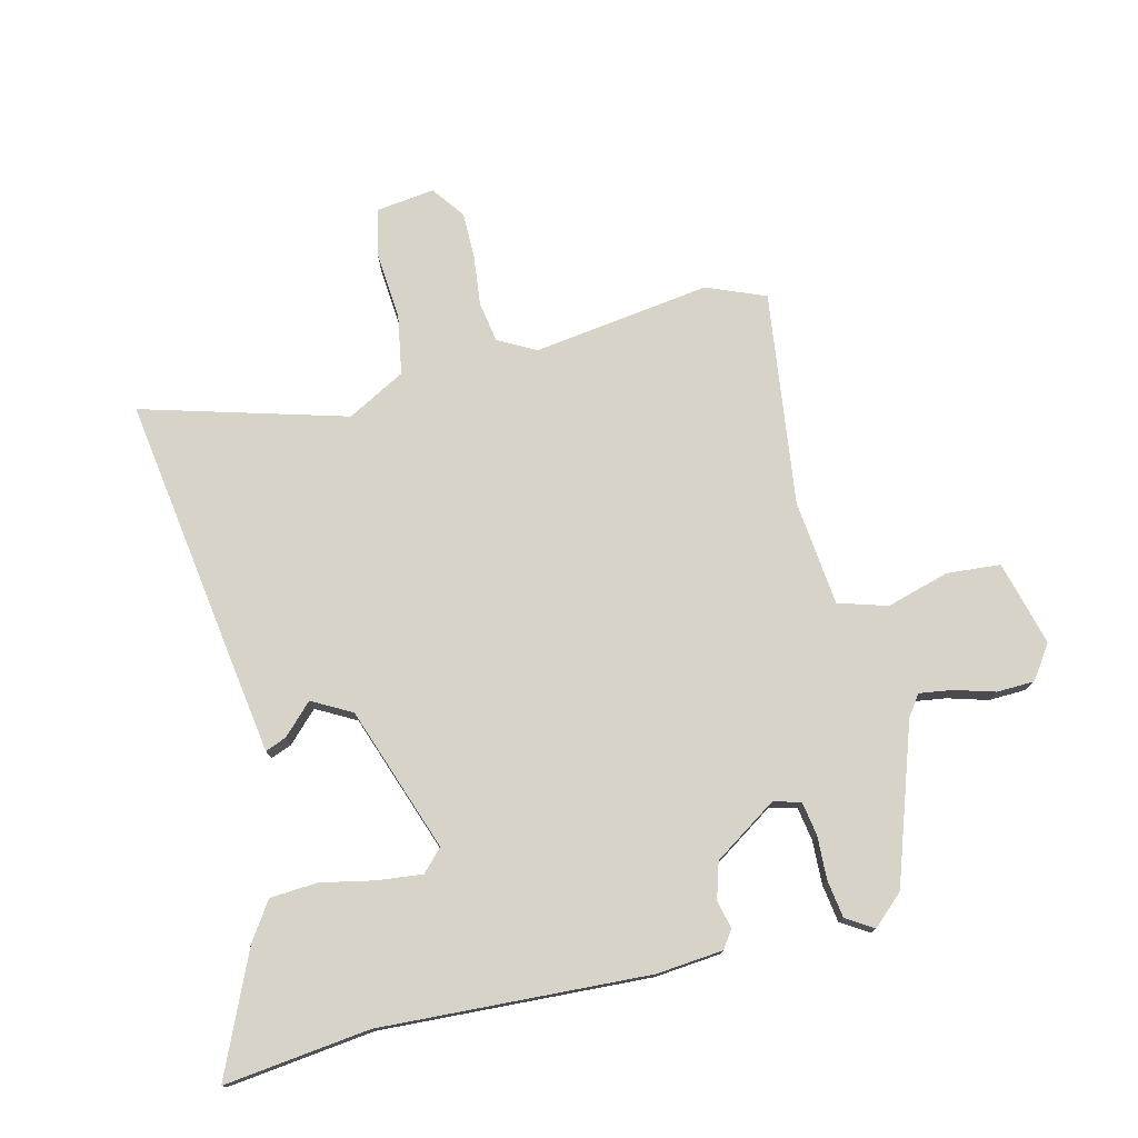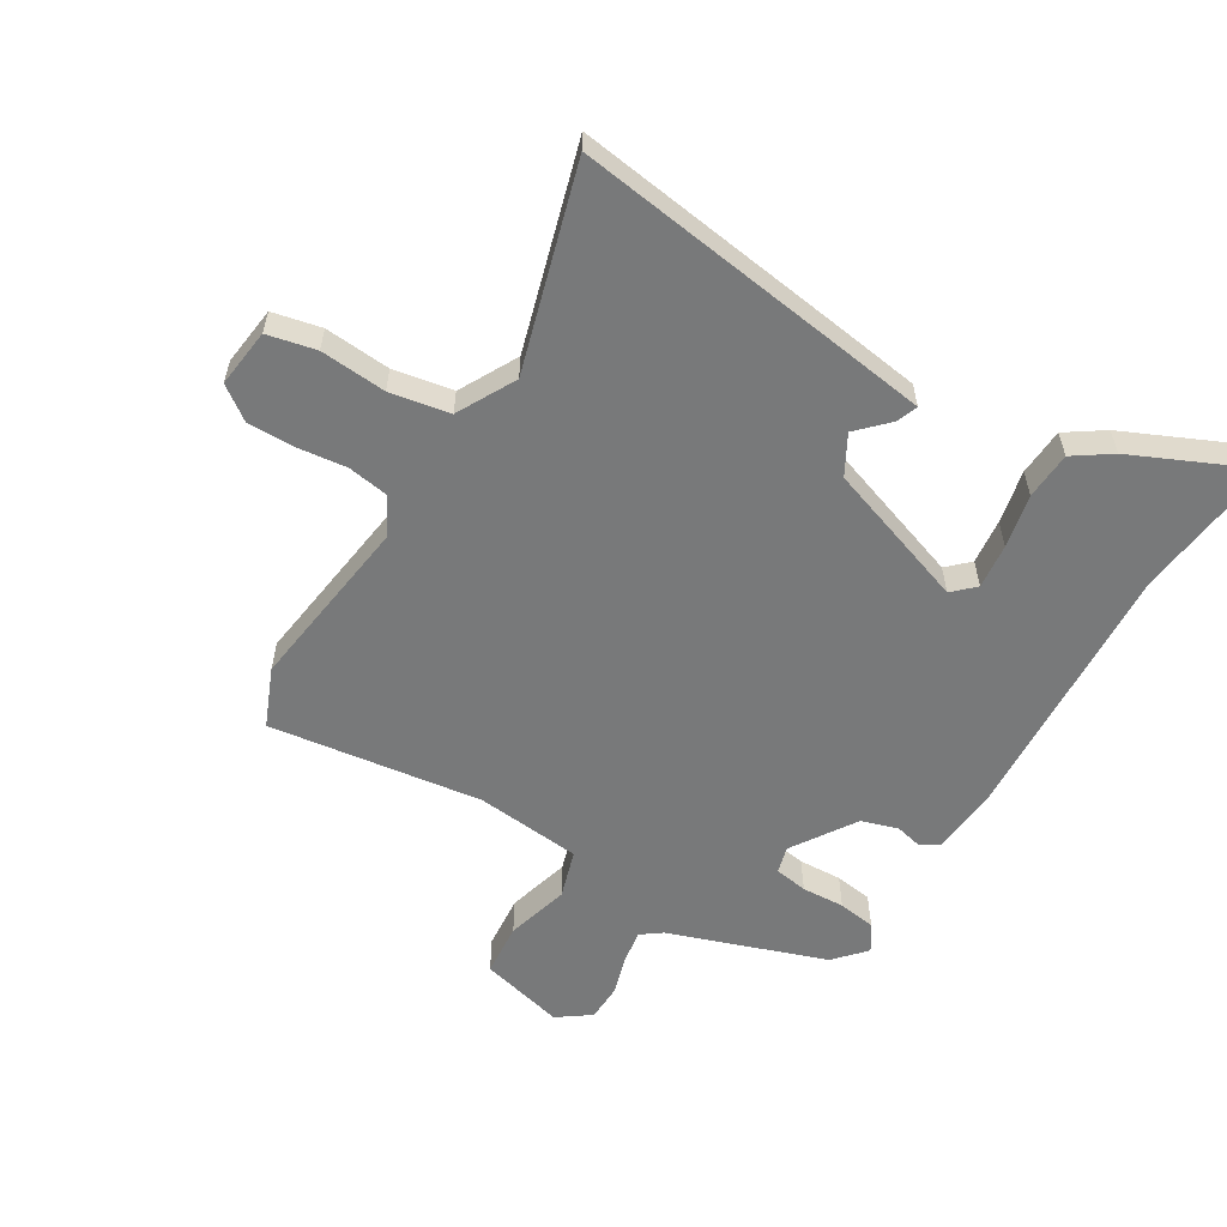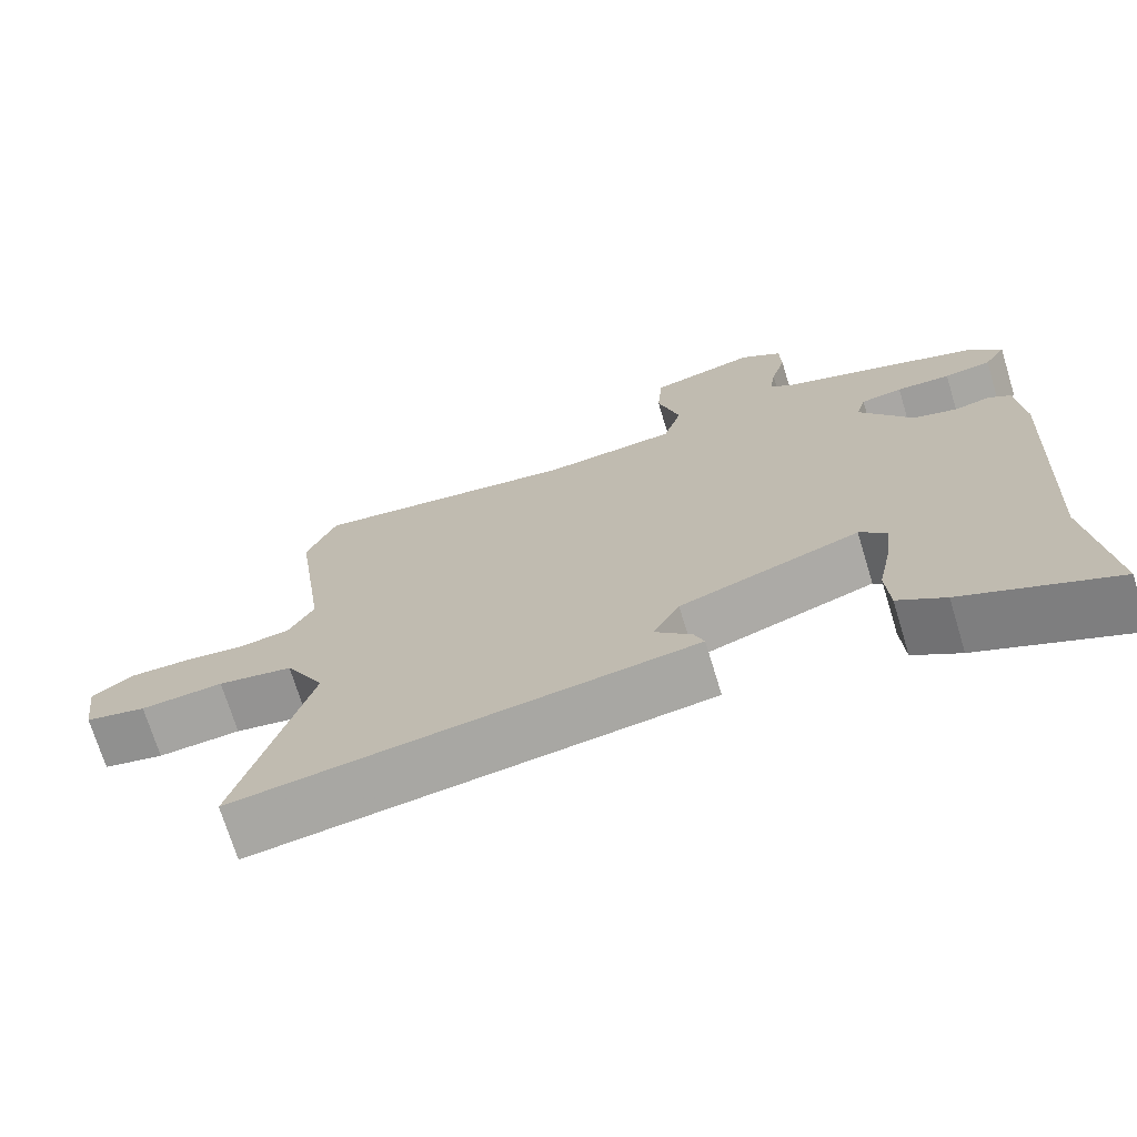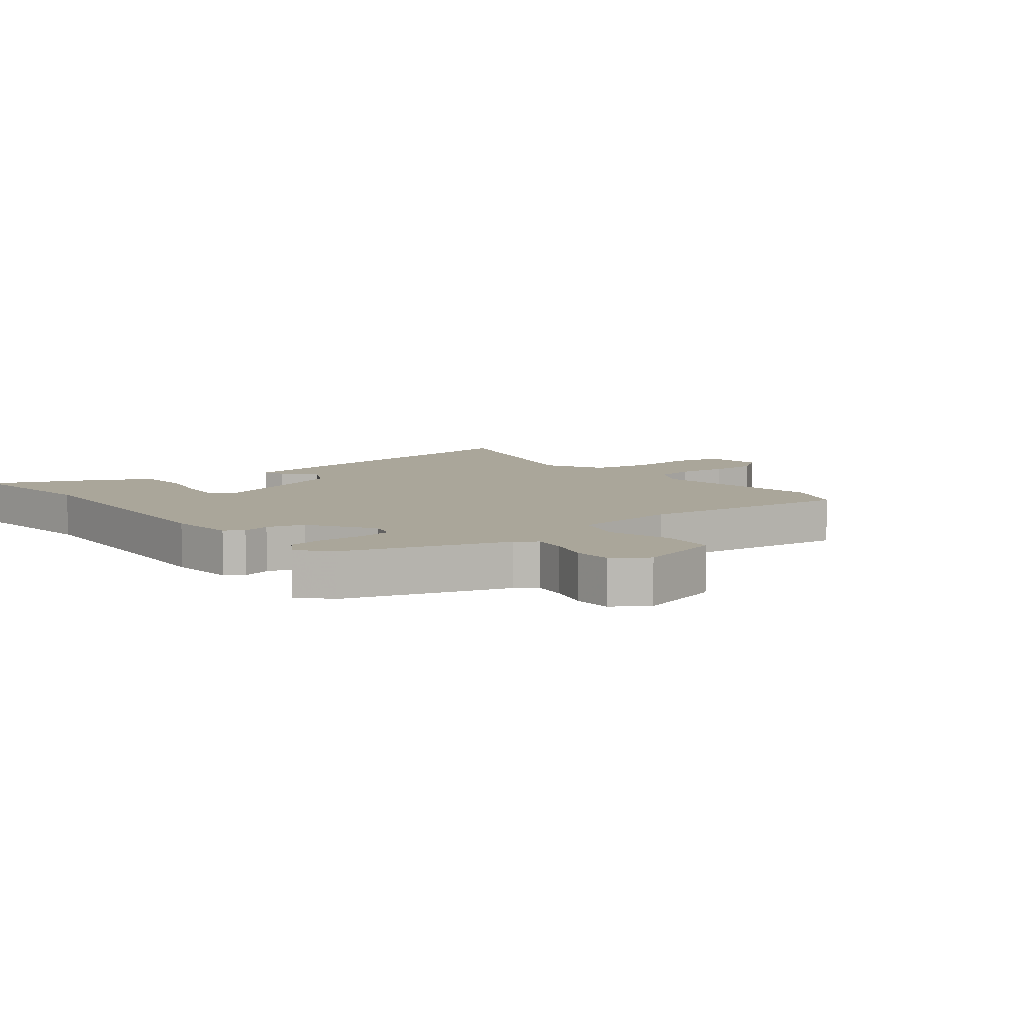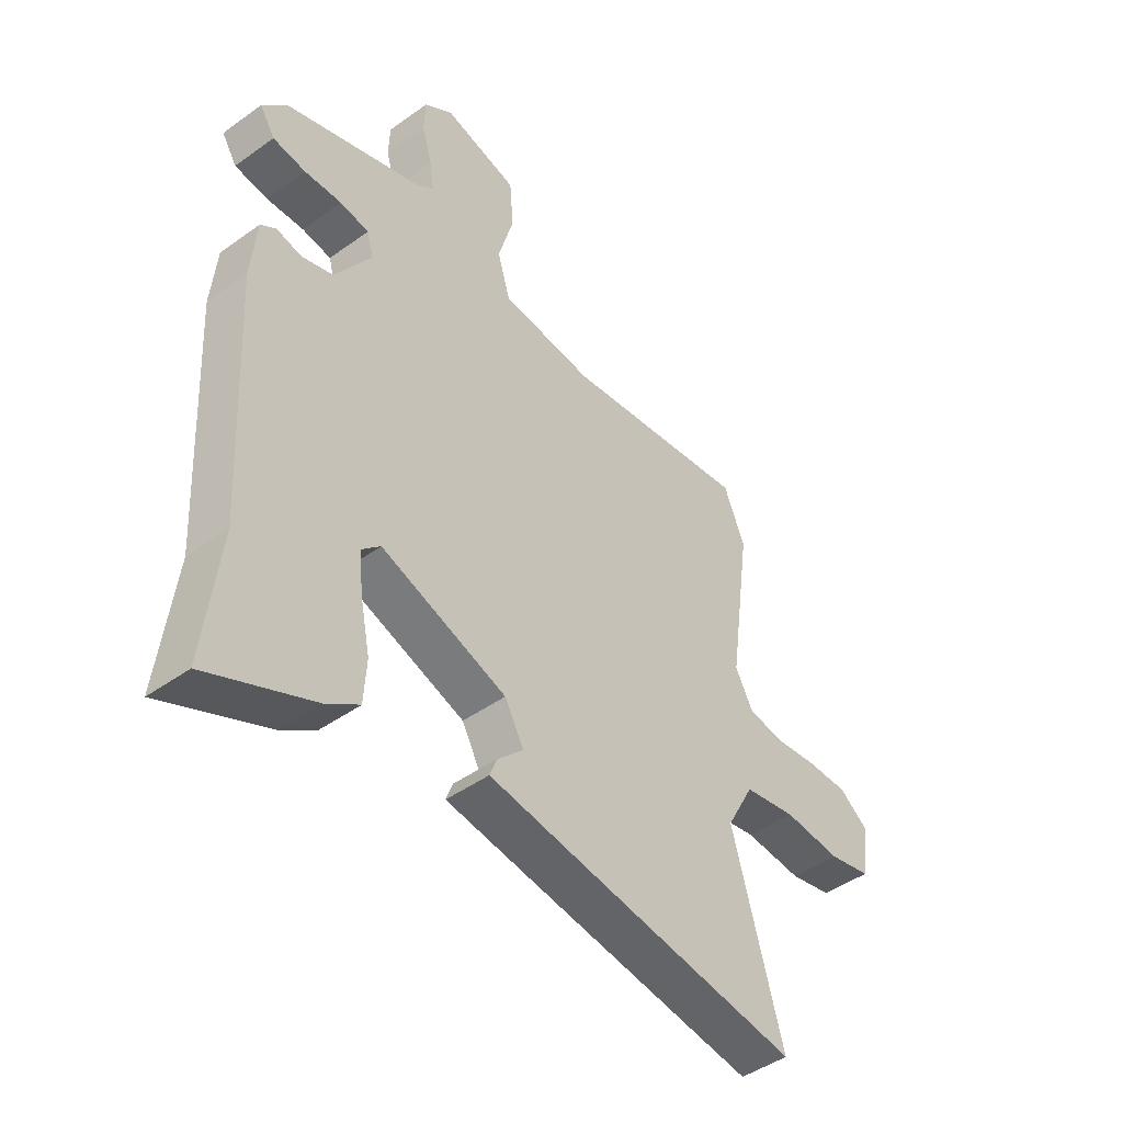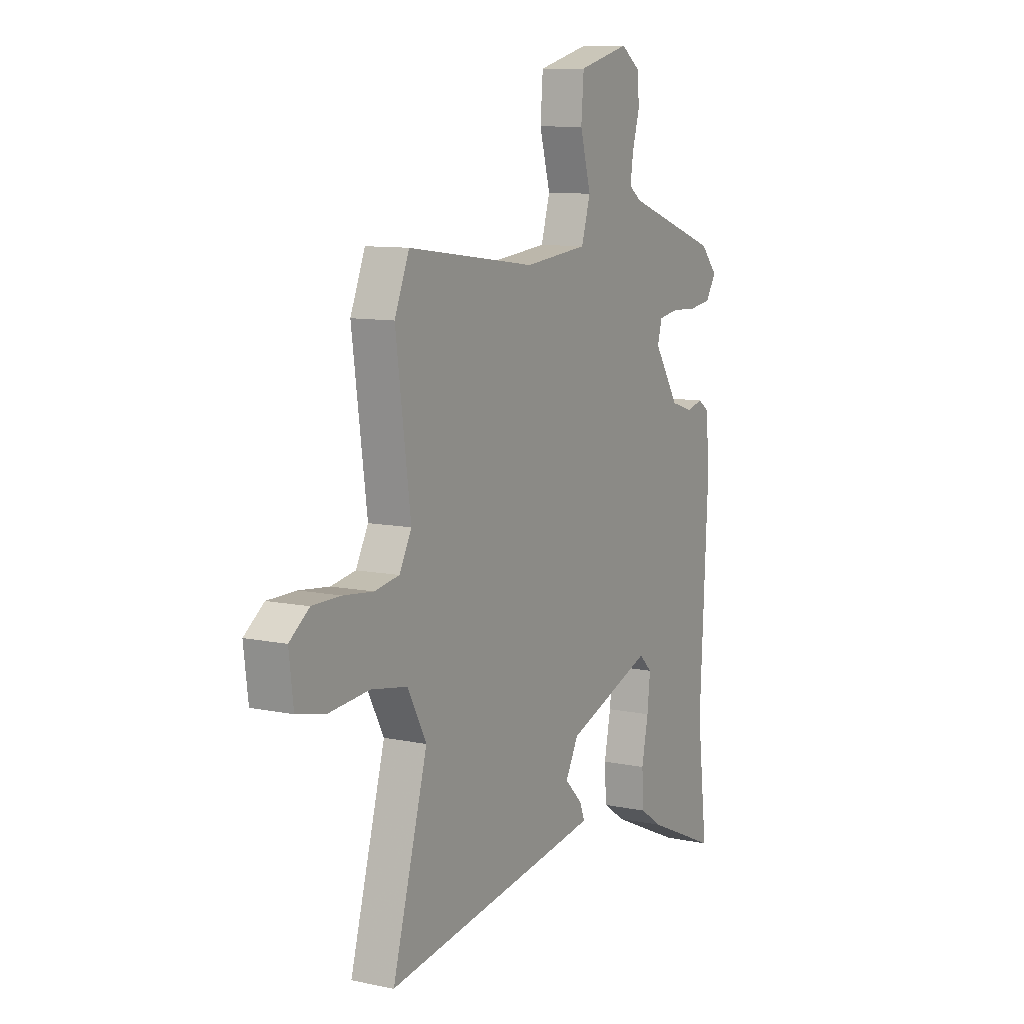
<metadata>
{"format":"obj","ext":"obj","renderer":"f3d","projection":"perspective","resolution":1024,"background":"white","views":[{"elev":76.3,"azim":-103.8,"up":"+Y"},{"elev":-57.7,"azim":149.2,"up":"+Y"},{"elev":-71.6,"azim":-163.0,"up":"+Z"},{"elev":7.8,"azim":-38.8,"up":"+Y"},{"elev":-45.4,"azim":-50.4,"up":"+Z"},{"elev":9.8,"azim":118.4,"up":"+Z"}]}
</metadata>
<code>
v 0.499 0.07 0.502
v 0.538 0.07 0.407
v 0.498 0.07 0.119
v 0.531 0.07 0.058
v 0.597 0.07 0.047
v 0.677 0.07 0.056
v 0.754 0.07 0.056
v 0.807 0.07 0.017
v 0.795 0.07 -0.078
v 0.716 0.07 -0.095
v 0.609 0.07 -0.086
v 0.512 0.07 -0.103
v 0.461 0.07 -0.197
v 0.555 0.07 -0.528
v 0.106 0.07 -0.463
v -0.035 0.07 -0.442
v -0.022 0.07 -0.408
v 0.026 0.07 -0.36
v -0.009 0.07 -0.296
v -0.243 0.07 -0.214
v -0.278 0.07 -0.247
v -0.27 0.07 -0.32
v -0.252 0.07 -0.407
v -0.257 0.07 -0.484
v -0.318 0.07 -0.525
v -0.513 0.07 -0.612
v -0.485 0.07 -0.376
v -0.508 0.07 0.059
v -0.498 0.07 0.167
v -0.469 0.07 0.187
v -0.424 0.07 0.176
v -0.365 0.07 0.194
v -0.297 0.07 0.297
v -0.309 0.07 0.341
v -0.363 0.07 0.35
v -0.433 0.07 0.347
v -0.494 0.07 0.356
v -0.522 0.07 0.4
v -0.476 0.07 0.45
v -0.221 0.07 0.537
v -0.188 0.07 0.561
v -0.196 0.07 0.615
v -0.215 0.07 0.68
v -0.213 0.07 0.741
v -0.159 0.07 0.779
v -0.021 0.07 0.743
v -0.014 0.07 0.656
v -0.043 0.07 0.554
v -0.019 0.07 0.475
v 0.153 0.07 0.457
v 0.499 0 0.502
v 0.538 0 0.407
v 0.498 0 0.119
v 0.531 0 0.058
v 0.597 0 0.047
v 0.677 0 0.056
v 0.754 0 0.056
v 0.807 0 0.017
v 0.795 0 -0.078
v 0.716 0 -0.095
v 0.609 0 -0.086
v 0.512 0 -0.103
v 0.461 0 -0.197
v 0.555 0 -0.528
v 0.106 0 -0.463
v -0.035 0 -0.442
v -0.022 0 -0.408
v 0.026 0 -0.36
v -0.009 0 -0.296
v -0.243 0 -0.214
v -0.278 0 -0.247
v -0.27 0 -0.32
v -0.252 0 -0.407
v -0.257 0 -0.484
v -0.318 0 -0.525
v -0.513 0 -0.612
v -0.485 0 -0.376
v -0.508 0 0.059
v -0.498 0 0.167
v -0.469 0 0.187
v -0.424 0 0.176
v -0.365 0 0.194
v -0.297 0 0.297
v -0.309 0 0.341
v -0.363 0 0.35
v -0.433 0 0.347
v -0.494 0 0.356
v -0.522 0 0.4
v -0.476 0 0.45
v -0.221 0 0.537
v -0.188 0 0.561
v -0.196 0 0.615
v -0.215 0 0.68
v -0.213 0 0.741
v -0.159 0 0.779
v -0.021 0 0.743
v -0.014 0 0.656
v -0.043 0 0.554
v -0.019 0 0.475
v 0.153 0 0.457
f 45 46 47 48
f 45 48 49
f 42 43 44 45
f 41 42 45 49
f 40 41 49
f 39 40 49
f 38 39 49 50
f 35 36 37 38
f 34 35 38 50
f 28 29 30 31
f 27 28 31 32
f 26 27 32 33
f 22 23 24 25
f 21 22 25 26
f 15 16 17 18
f 13 14 15 18
f 12 13 18 19
f 8 9 10 11
f 8 11 12
f 5 6 7 8
f 5 8 12 19
f 50 1 2 3
f 33 34 50 3
f 21 26 33
f 20 21 33
f 4 5 19 20
f 3 4 20 33
f 98 97 96 95
f 99 98 95
f 95 94 93 92
f 99 95 92 91
f 99 91 90
f 99 90 89
f 100 99 89 88
f 88 87 86 85
f 100 88 85 84
f 81 80 79 78
f 82 81 78 77
f 83 82 77 76
f 75 74 73 72
f 76 75 72 71
f 68 67 66 65
f 68 65 64 63
f 69 68 63 62
f 61 60 59 58
f 62 61 58
f 58 57 56 55
f 69 62 58 55
f 53 52 51 100
f 53 100 84 83
f 83 76 71
f 83 71 70
f 70 69 55 54
f 83 70 54 53
f 1 51 52 2
f 2 52 53 3
f 3 53 54 4
f 4 54 55 5
f 5 55 56 6
f 6 56 57 7
f 7 57 58 8
f 8 58 59 9
f 9 59 60 10
f 10 60 61 11
f 11 61 62 12
f 12 62 63 13
f 13 63 64 14
f 14 64 65 15
f 15 65 66 16
f 16 66 67 17
f 17 67 68 18
f 18 68 69 19
f 19 69 70 20
f 20 70 71 21
f 21 71 72 22
f 22 72 73 23
f 23 73 74 24
f 24 74 75 25
f 25 75 76 26
f 26 76 77 27
f 27 77 78 28
f 28 78 79 29
f 29 79 80 30
f 30 80 81 31
f 31 81 82 32
f 32 82 83 33
f 33 83 84 34
f 34 84 85 35
f 35 85 86 36
f 36 86 87 37
f 37 87 88 38
f 38 88 89 39
f 39 89 90 40
f 40 90 91 41
f 41 91 92 42
f 42 92 93 43
f 43 93 94 44
f 44 94 95 45
f 45 95 96 46
f 46 96 97 47
f 47 97 98 48
f 48 98 99 49
f 49 99 100 50
f 50 100 51 1

</code>
